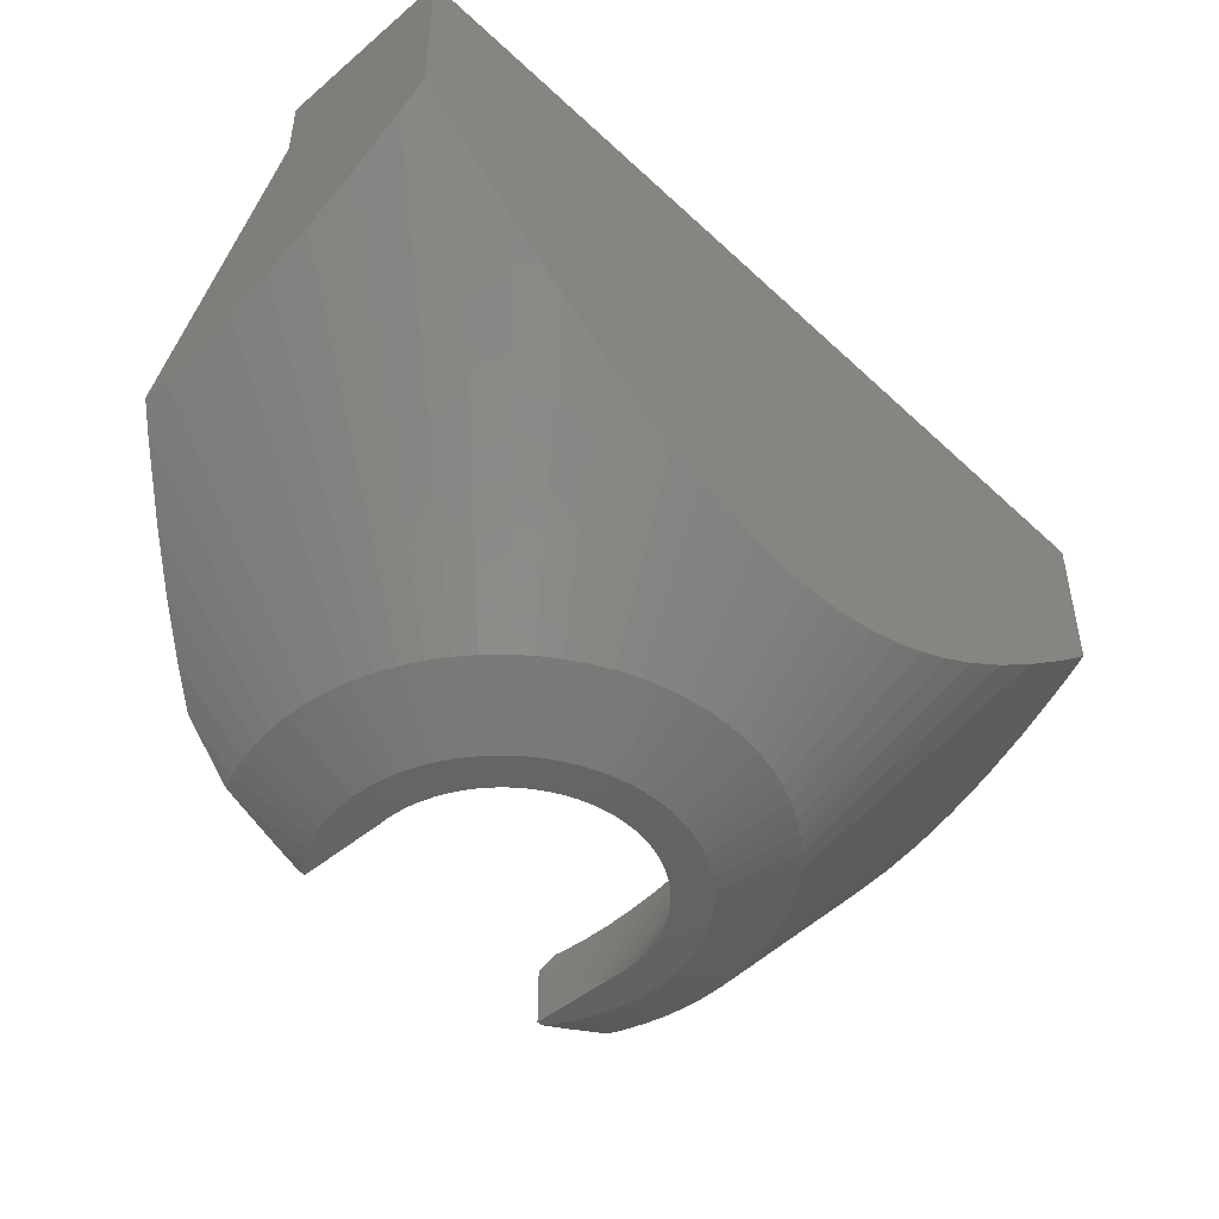
<metadata>
{"format":"stl","ext":"stl","renderer":"f3d","projection":"perspective","resolution":1024,"background":"white","views":[{"elev":-47.0,"azim":133.6,"up":"+Z"}]}
</metadata>
<code>
# stl→obj: 419 verts, 834 faces
v 34.15 0 -24.12
v 19.92 1.743 -40
v 35.53 1.081 -22.52
v 20 0 -40
v -20 0 -40
v -32.5 -1.21 -25.92
v -34.15 0 -24.12
v -19.92 -1.743 -40
v 30.51 -2.669 -28.08
v 19.92 -1.743 -40
v 32.5 -1.21 -25.92
v -1.743 19.92 -40
v 0 27.1 -32.03
v 0 20 -40
v -1.439 27.1 -31.96
v -35.53 1.081 -22.52
v -35.6 3.115 -22.34
v -19.92 1.743 -40
v -35.6 1.135 -22.44
v -14.14 14.14 -40
v -30.99 27.1 -16.22
v -27.1 27.1 -19.44
v 30.99 27.1 -16.22
v 14.14 14.14 -40
v 27.1 27.1 -19.44
v 35.6 3.115 -22.34
v 35.6 5.198 -22.04
v 21.03 -8 -37.18
v 18.79 -6.84 -40
v 21.98 -8 -36.2
v -18.79 6.84 -40
v -35.6 12.96 -19.93
v -35.6 15.56 -18.81
v -17.32 10 -40
v -35.6 17.6 -17.85
v -35.6 20.55 -16.32
v 1.743 19.92 -40
v 1.439 27.1 -31.96
v 2.371 27.1 -31.92
v 3.325 27.1 -31.78
v 35.6 15.56 -18.81
v 18.13 8.452 -40
v 35.6 16.6 -18.37
v 18.79 6.84 -40
v 35.6 1.135 -22.44
v 28.95 -3.733 -29.66
v 27.35 -4.823 -31.28
v 19.7 -3.473 -40
v 24.58 -6.586 -33.89
v 26.24 -5.529 -32.32
v 19.32 -5.176 -40
v -21.03 -8 -37.18
v -21.98 -8 -36.2
v -18.79 -6.84 -40
v -35.6 5.198 -22.04
v -19.7 3.473 -40
v -35.6 6.277 -21.88
v -11.47 16.38 -40
v -17.49 27.1 -26.22
v -10 17.32 -40
v -18.98 27.1 -25.32
v -3.473 19.7 -40
v -3.325 27.1 -31.78
v -4.778 27.1 -31.57
v -35.6 8.466 -21.35
v -15.32 12.86 -40
v -32.3 27.1 -15.14
v 5.797 27.1 -31.32
v 3.473 19.7 -40
v 4.778 27.1 -31.57
v 12.86 15.32 -40
v 18.98 27.1 -25.32
v 20.38 27.1 -24.36
v 11.47 16.38 -40
v 35.6 25.81 -13.08
v 32.3 27.1 -15.14
v 35.6 27.1 -12.19
v 15.32 12.86 -40
v 35.6 12.96 -19.93
v 35.6 6.277 -21.88
v 19.7 3.473 -40
v 35.6 8.466 -21.35
v 18.31 -8 -40
v -28.95 -3.733 -29.66
v -30.51 -2.669 -28.08
v -22.68 -7.706 -35.55
v -22.18 -8 -35.99
v -6.84 18.79 -40
v -11.15 27.1 -29.53
v -9.864 27.1 -30.08
v -15.65 27.1 -27.33
v -12.86 15.32 -40
v -22.74 27.1 -22.75
v -20.38 27.1 -24.36
v -35.6 10.59 -20.73
v -35.6 23.99 -14.24
v -16.38 11.47 -40
v -35.6 24.93 -13.68
v -35.6 25.81 -13.08
v -35.6 27.1 -12.19
v -18.13 8.452 -40
v -35.6 16.6 -18.37
v 24.11 27.1 -21.71
v 10 17.32 -40
v 12.64 27.1 -28.89
v 14.06 27.1 -28.15
v 8.452 18.13 -40
v 11.15 27.1 -29.53
v 6.84 18.79 -40
v 9.864 27.1 -30.08
v 8.692 27.1 -30.48
v 35.6 20.55 -16.32
v 17.32 10 -40
v 35.6 23.99 -14.24
v 35.6 17.6 -17.85
v 35.6 10.59 -20.73
v 22.68 -7.706 -35.55
v 22.18 -8 -35.99
v -27.35 -4.823 -31.28
v -19.7 -3.473 -40
v -18.31 -8 -40
v -26.24 -5.529 -32.32
v -19.32 -5.176 -40
v -24.58 -6.586 -33.89
v -2.371 27.1 -31.92
v -24.11 27.1 -21.71
v -14.06 27.1 -28.15
v -12.64 27.1 -28.89
v -8.452 18.13 -40
v -35.6 9.539 -21.09
v -19.32 5.176 -40
v 22.74 27.1 -22.75
v 15.65 27.1 -27.33
v 17.49 27.1 -26.22
v 5.176 19.32 -40
v 7.261 27.1 -30.96
v 35.6 24.93 -13.68
v 16.38 11.47 -40
v 35.6 9.539 -21.09
v 19.32 5.176 -40
v -5.797 27.1 -31.32
v -5.176 19.32 -40
v -7.261 27.1 -30.96
v -8.692 27.1 -30.48
v 14 0 -43
v 13.95 1.22 -43
v -13.79 -2.431 -43
v -13.95 -1.22 -43
v 17.16 -8 -40.54
v 12.69 -5.917 -43
v 3.623 13.52 -43
v -11.47 8.03 -43
v -10.72 8.999 -43
v 8.03 11.47 -43
v 7 12.12 -43
v 13.52 -3.623 -43
v 13.79 -2.431 -43
v 10.72 8.999 -43
v 9.899 9.899 -43
v -8.999 10.72 -43
v 13.16 -4.788 -43
v 13.95 -1.22 -43
v 15.05 -8 -41.47
v -12.69 -5.917 -43
v -13.16 -4.788 -43
v 4.788 13.16 -43
v 13.79 2.431 -43
v -14 0 -43
v -13.95 1.22 -43
v -5.917 12.69 -43
v -13.52 -3.623 -43
v -15.05 -8 -41.47
v -17.16 -8 -40.54
v -13.86 -8 -42
v -12.12 -7 -43
v -11.49 -8 -43
v -1.22 13.95 -43
v 0 14 -43
v -13.52 3.623 -43
v -13.16 4.788 -43
v -12.69 5.917 -43
v -4.788 13.16 -43
v 13.86 -8 -42
v 12.12 -7 -43
v 11.49 -8 -43
v 2.431 13.79 -43
v 5.917 12.69 -43
v 8.999 10.72 -43
v 11.47 8.03 -43
v 12.69 5.917 -43
v 13.52 3.623 -43
v -12.12 7 -43
v -11 -0.6377 -43
v -11 -8 -43
v -11.03 0 -43
v -11.03 -0.003539 -43
v -13.79 2.431 -43
v 11 -0.6377 -43
v 11.03 -0.003539 -43
v 11.03 0 -43
v 11.03 0.003539 -43
v 11 -8 -43
v 10.99 0.9611 -43
v 10.99 0.9647 -43
v 10.86 1.915 -43
v 10.65 2.851 -43
v 10.65 2.854 -43
v 10.65 2.858 -43
v 13.16 4.788 -43
v 10.36 3.772 -43
v 9.996 4.657 -43
v 9.995 4.661 -43
v 9.993 4.664 -43
v 12.12 7 -43
v 9.55 5.514 -43
v 9.035 6.322 -43
v 9.033 6.325 -43
v 9.031 6.328 -43
v 8.448 7.089 -43
v 7.8 7.795 -43
v 7.798 7.798 -43
v 7.795 7.8 -43
v 7.089 8.448 -43
v 6.328 9.031 -43
v 6.325 9.033 -43
v 5.517 9.548 -43
v 5.514 9.55 -43
v 4.664 9.993 -43
v 4.661 9.995 -43
v 4.657 9.996 -43
v 3.772 10.36 -43
v 2.858 10.65 -43
v 2.854 10.65 -43
v 2.851 10.65 -43
v 1.915 10.86 -43
v 1.22 13.95 -43
v 0.9647 10.99 -43
v 0.9611 10.99 -43
v 0.003539 11.03 -43
v 0 11.03 -43
v -0.003539 11.03 -43
v -0.9611 10.99 -43
v -0.9647 10.99 -43
v -1.915 10.86 -43
v -2.431 13.79 -43
v -2.851 10.65 -43
v -3.623 13.52 -43
v -2.854 10.65 -43
v -2.858 10.65 -43
v -3.772 10.36 -43
v -4.657 9.996 -43
v -4.661 9.995 -43
v -4.664 9.993 -43
v -5.514 9.55 -43
v -7 12.12 -43
v -6.322 9.035 -43
v -8.03 11.47 -43
v -6.325 9.033 -43
v -6.328 9.031 -43
v -7.089 8.448 -43
v -7.795 7.8 -43
v -9.899 9.899 -43
v -7.798 7.798 -43
v -7.8 7.795 -43
v -8.448 7.089 -43
v -9.031 6.328 -43
v -9.033 6.325 -43
v -9.548 5.517 -43
v -9.55 5.514 -43
v -9.993 4.664 -43
v -9.995 4.661 -43
v -9.996 4.657 -43
v -10.36 3.772 -43
v -10.65 2.858 -43
v -10.65 2.854 -43
v -10.65 2.851 -43
v -10.86 1.915 -43
v -10.99 0.9647 -43
v -10.99 0.9611 -43
v -11.03 0.003539 -43
v -35.6 12.9 -5
v -35.6 27.1 0
v -35.6 12.9 0
v 35.6 12.9 0
v 35.6 27.1 0
v 35.6 12.9 -5
v 21.54 0 -24.12
v 22.71 1.496 -21.91
v 23.12 2.023 -21.13
v -16.26 12.9 -25.5
v -18.42 12.9 -22.41
v 11 -5.129 -41.01
v 15.08 -6.282 -33.44
v 11 -4.978 -41.11
v 14.47 -6.748 -34.13
v 20.48 -1.212 -25.92
v 18.55 -3.271 -28.97
v 11 -0.9678 -42.97
v 11 -1.94 -42.75
v 19.08 -2.726 -28.17
v 3.779 12.9 -38.65
v 4.695 12.9 -38.15
v -5.585 12.9 -37.54
v -6.015 12.9 -37.24
v 16.41 -5.216 -31.86
v 11 -2.947 -42.35
v 11 -3.001 -42.32
v 17.14 -4.593 -30.93
v 11 -2.898 -42.37
v 17.95 -3.839 -29.82
v 15.78 -5.745 -32.64
v 11 -4.004 -41.78
v 11 -0.9624 -42.97
v 20.02 -1.751 -26.72
v 11.43 -8 -37.76
v 11 -7.354 -39.02
v 11 -7.702 -38.69
v 12.23 -8 -36.54
v 11 -8 -38.36
v -19.08 -2.726 -28.17
v -11 -0.9624 -42.97
v -20.02 -1.751 -26.72
v -11 -0.9678 -42.97
v -18.55 -3.271 -28.97
v -11 -1.94 -42.75
v -15.78 -5.745 -32.64
v -11 -3.001 -42.32
v -16.41 -5.216 -31.86
v -11 -4.004 -41.78
v -15.08 -6.282 -33.44
v -11 -5.129 -41.01
v -11 -4.978 -41.11
v -14.47 -6.748 -34.13
v -13.91 -7.137 -34.71
v -11 -6.351 -39.99
v -11 -5.3 -40.87
v -13.2 -7.623 -35.43
v 25.03 4.799 -17.01
v 26.46 7.089 -13.61
v -15.37 12.9 -26.76
v -9.033 12.9 -34.52
v -9.846 12.9 -33.63
v -10.82 12.9 -32.56
v -11.74 12.9 -31.45
v -3.155 12.9 -38.94
v -3.457 12.9 -38.82
v 11 -5.3 -40.87
v 13.91 -7.137 -34.71
v -11 -2.947 -42.35
v -17.14 -4.593 -30.93
v -11 -2.898 -42.37
v -17.95 -3.839 -29.82
v -0.2428 12.9 -39.62
v -1.129 12.9 -39.55
v 24.43 3.892 -18.36
v 24.76 4.366 -17.65
v 28.05 9.988 -9.318
v 1.129 12.9 -39.55
v 1.382 12.9 -39.49
v 9.033 12.9 -34.52
v 9.846 12.9 -33.63
v 10.82 12.9 -32.56
v 11.74 12.9 -31.45
v -19.25 12.9 -21.17
v -24.76 4.366 -17.65
v -25.03 4.799 -17.01
v -20.48 -1.212 -25.92
v -21.54 0 -24.12
v -6.5 12.9 -36.84
v -8.353 12.9 -35.18
v -14.4 12.9 -28.05
v -3.779 12.9 -38.65
v -1.382 12.9 -39.49
v -2.275 12.9 -39.28
v 11 -6.351 -39.99
v 13.2 -7.623 -35.43
v 12.59 -8 -35.99
v -11.43 -8 -37.76
v -11 -6.622 -39.73
v -12.71 -7.926 -35.88
v -12.59 -8 -35.99
v -11 -7.702 -38.69
v 28.2 10.26 -8.907
v 16.26 12.9 -25.5
v 18.42 12.9 -22.41
v 23.03 12.9 -15.38
v 27.66 12.9 -7.988
v 2.275 12.9 -39.28
v 3.155 12.9 -38.94
v 3.457 12.9 -38.82
v 0 12.9 -39.64
v 0.2428 12.9 -39.62
v 5.585 12.9 -37.54
v 6.015 12.9 -37.24
v 6.5 12.9 -36.84
v 8.069 12.9 -35.45
v -28.2 10.26 -8.907
v -28.32 10.51 -8.542
v -22.71 1.496 -21.91
v -23.12 2.023 -21.13
v -12.9 12.9 -30.04
v -4.695 12.9 -38.15
v -11 -8 -38.36
v 21.56 12.9 -17.67
v 22.34 12.9 -16.47
v 12.9 12.9 -30.04
v -23.03 12.9 -15.38
v -27.66 12.9 -7.988
v -29.46 12.9 -5
v -22.34 12.9 -16.47
v -26.46 7.089 -13.61
v -28.05 9.988 -9.318
v -24.43 3.892 -18.36
v -7.448 12.9 -36.05
v 28.32 10.51 -8.542
v 29.46 12.9 -5
v 14.4 12.9 -28.05
v 7.448 12.9 -36.05
v 15.37 12.9 -26.76
f 1 2 3
f 2 1 4
f 5 6 7
f 6 5 8
f 9 10 11
f 12 13 14
f 13 12 15
f 16 17 18
f 17 16 19
f 20 21 22
f 23 24 25
f 26 2 27
f 28 29 30
f 31 32 33
f 34 35 36
f 37 38 39
f 40 37 39
f 41 42 43
f 42 41 44
f 3 26 45
f 26 3 2
f 46 10 9
f 47 10 46
f 10 47 48
f 49 48 50
f 48 49 51
f 50 48 47
f 52 53 54
f 18 17 55
f 56 55 57
f 55 56 18
f 58 59 60
f 59 58 61
f 62 63 12
f 63 62 64
f 56 57 65
f 66 21 20
f 21 66 67
f 68 69 70
f 69 40 70
f 40 69 37
f 71 72 73
f 72 71 74
f 75 76 77
f 76 75 78
f 78 23 76
f 23 78 24
f 79 44 41
f 80 81 82
f 27 81 80
f 81 27 2
f 11 4 1
f 4 11 10
f 28 83 29
f 84 85 8
f 85 6 8
f 53 86 54
f 86 53 87
f 88 89 90
f 60 59 91
f 92 93 94
f 7 18 5
f 18 7 16
f 31 95 32
f 96 97 34
f 97 96 98
f 99 67 66
f 67 99 100
f 34 36 96
f 101 33 102
f 33 101 31
f 102 34 101
f 34 102 35
f 25 24 103
f 104 105 106
f 105 104 107
f 37 13 38
f 13 37 14
f 108 109 110
f 110 109 111
f 112 113 114
f 115 113 112
f 116 44 79
f 30 117 118
f 117 30 29
f 117 51 49
f 51 117 29
f 119 8 120
f 8 119 84
f 121 52 54
f 122 119 120
f 86 123 54
f 123 86 124
f 12 63 125
f 12 125 15
f 20 93 92
f 93 20 126
f 20 22 126
f 60 91 127
f 60 128 129
f 128 60 127
f 31 130 95
f 130 31 131
f 131 65 130
f 65 131 56
f 98 66 97
f 66 98 99
f 24 132 103
f 132 24 71
f 132 71 73
f 133 104 106
f 134 104 133
f 135 68 136
f 68 135 69
f 113 43 42
f 43 113 115
f 78 137 138
f 137 78 75
f 138 114 113
f 114 138 137
f 139 44 116
f 44 139 140
f 82 140 139
f 140 82 81
f 124 120 123
f 120 124 122
f 129 89 88
f 89 129 128
f 62 141 64
f 92 61 58
f 61 92 94
f 74 134 72
f 134 74 104
f 107 108 105
f 108 107 109
f 142 141 62
f 141 142 143
f 88 143 142
f 143 88 144
f 88 90 144
f 109 136 111
f 136 109 135
f 4 145 2
f 145 146 2
f 147 8 148
f 149 29 83
f 29 149 150
f 151 69 135
f 152 97 153
f 154 155 104
f 10 145 4
f 48 156 157
f 158 159 24
f 160 20 92
f 29 156 51
f 51 156 48
f 29 161 156
f 29 150 161
f 10 157 162
f 48 157 10
f 163 150 149
f 120 8 147
f 164 54 165
f 166 151 109
f 146 167 2
f 168 18 169
f 170 60 129
f 10 162 145
f 171 120 147
f 172 173 164
f 54 173 121
f 173 54 164
f 165 54 171
f 174 164 175
f 164 174 172
f 176 174 175
f 177 12 178
f 74 154 104
f 2 167 81
f 153 97 66
f 152 34 97
f 179 31 180
f 181 101 34
f 170 88 182
f 153 66 20
f 183 150 163
f 150 183 184
f 183 185 184
f 54 123 171
f 123 120 171
f 178 12 14
f 37 178 14
f 186 37 69
f 151 186 69
f 104 187 107
f 155 187 104
f 71 188 74
f 138 158 78
f 189 158 138
f 44 190 42
f 167 191 81
f 192 34 152
f 180 31 181
f 181 31 101
f 164 193 194
f 165 193 164
f 171 193 165
f 175 194 176
f 164 194 175
f 195 192 152
f 147 193 171
f 195 181 192
f 148 193 147
f 195 180 181
f 168 193 148
f 195 179 180
f 193 168 196
f 195 197 179
f 196 168 195
f 195 169 197
f 195 168 169
f 198 145 162
f 198 162 157
f 145 198 199
f 198 157 156
f 145 199 200
f 198 156 161
f 201 145 200
f 198 161 150
f 145 201 146
f 202 150 184
f 203 146 201
f 202 184 185
f 146 204 167
f 167 205 191
f 205 167 204
f 150 202 198
f 204 146 203
f 206 191 205
f 207 191 206
f 208 191 207
f 191 208 209
f 210 209 208
f 209 210 190
f 211 190 210
f 212 190 211
f 213 190 212
f 190 213 214
f 215 214 213
f 214 215 189
f 216 189 215
f 217 189 216
f 218 189 217
f 189 218 158
f 219 158 218
f 158 219 159
f 220 159 219
f 221 159 220
f 222 159 221
f 159 222 188
f 223 188 222
f 188 223 154
f 224 154 223
f 225 154 224
f 154 225 155
f 226 155 225
f 227 155 226
f 155 227 187
f 228 187 227
f 229 187 228
f 230 187 229
f 187 230 166
f 231 166 230
f 231 151 166
f 232 151 231
f 233 151 232
f 234 151 233
f 234 186 151
f 235 186 234
f 235 236 186
f 237 236 235
f 238 236 237
f 239 236 238
f 178 239 240
f 239 178 236
f 241 178 240
f 242 178 241
f 177 242 243
f 242 177 178
f 244 177 243
f 244 245 177
f 246 245 244
f 247 246 248
f 247 248 249
f 246 247 245
f 250 247 249
f 182 250 251
f 170 251 252
f 170 252 253
f 250 182 247
f 170 253 254
f 251 170 182
f 255 254 256
f 257 256 258
f 257 258 259
f 254 255 170
f 257 259 260
f 160 260 261
f 262 261 263
f 262 263 264
f 256 257 255
f 262 264 265
f 260 160 257
f 153 265 266
f 152 266 267
f 152 267 268
f 152 268 269
f 261 262 160
f 152 269 270
f 152 270 271
f 152 271 272
f 152 272 273
f 152 273 274
f 152 274 275
f 152 275 276
f 265 153 262
f 152 276 277
f 152 277 278
f 152 278 279
f 152 279 280
f 152 280 195
f 266 152 153
f 169 18 197
f 148 8 168
f 179 56 131
f 170 129 88
f 245 247 62
f 160 58 257
f 160 92 58
f 257 58 60
f 255 60 170
f 153 20 262
f 262 20 160
f 109 151 135
f 186 236 37
f 187 166 109
f 107 187 109
f 188 154 74
f 159 188 24
f 24 188 71
f 113 189 138
f 190 214 113
f 42 190 113
f 140 191 44
f 81 191 140
f 181 34 192
f 8 5 168
f 168 5 18
f 197 18 56
f 197 56 179
f 179 131 31
f 257 60 255
f 236 178 37
f 78 158 24
f 214 189 113
f 191 209 44
f 182 88 247
f 247 142 62
f 247 88 142
f 245 62 12
f 177 245 12
f 209 190 44
f 95 281 32
f 130 281 95
f 65 281 130
f 57 281 65
f 55 281 57
f 17 281 55
f 281 17 19
f 99 282 100
f 281 99 98
f 281 98 96
f 281 96 36
f 281 36 35
f 281 35 102
f 281 102 33
f 281 33 32
f 99 281 282
f 282 281 283
f 282 284 285
f 284 282 283
f 285 75 77
f 286 75 285
f 75 286 137
f 137 286 114
f 114 286 112
f 112 286 115
f 115 286 43
f 43 286 41
f 286 285 284
f 41 286 79
f 286 116 79
f 286 139 116
f 286 82 139
f 286 80 82
f 286 27 80
f 286 26 27
f 26 286 45
f 76 285 77
f 23 285 76
f 25 285 23
f 282 67 100
f 103 285 25
f 282 21 67
f 132 285 103
f 282 22 21
f 73 285 132
f 282 126 22
f 285 73 282
f 282 93 126
f 94 282 73
f 282 94 93
f 72 94 73
f 72 61 94
f 134 61 72
f 134 59 61
f 133 59 134
f 133 91 59
f 106 91 133
f 106 127 91
f 108 106 105
f 106 108 127
f 89 127 108
f 127 89 128
f 111 108 110
f 108 111 89
f 144 89 111
f 89 144 90
f 68 111 136
f 111 68 144
f 141 144 68
f 144 141 143
f 40 68 70
f 68 40 141
f 63 141 40
f 141 63 64
f 38 40 39
f 40 38 63
f 15 63 38
f 63 15 125
f 15 38 13
f 287 201 200
f 201 287 288
f 203 288 289
f 288 203 201
f 267 290 291
f 290 267 266
f 292 293 294
f 293 292 295
f 296 200 199
f 200 296 287
f 297 298 299
f 298 297 300
f 231 301 232
f 301 231 302
f 252 303 304
f 303 252 251
f 305 306 307
f 306 305 308
f 308 309 306
f 309 308 310
f 311 307 312
f 307 311 305
f 293 312 294
f 312 293 311
f 313 199 198
f 314 199 313
f 199 314 296
f 300 313 298
f 313 300 314
f 315 316 317
f 316 315 318
f 315 317 319
f 320 321 322
f 321 320 323
f 324 323 320
f 323 324 325
f 326 327 328
f 327 326 329
f 330 331 332
f 331 330 333
f 334 335 336
f 335 334 337
f 207 338 339
f 338 207 206
f 266 340 290
f 340 266 265
f 259 341 342
f 341 259 258
f 261 343 344
f 343 261 260
f 248 345 346
f 345 248 246
f 310 299 309
f 299 310 297
f 347 295 292
f 295 347 348
f 328 349 350
f 349 328 327
f 350 351 352
f 351 350 349
f 333 336 331
f 336 333 334
f 242 353 354
f 353 242 241
f 204 289 355
f 289 204 203
f 205 355 356
f 355 205 204
f 208 339 357
f 339 208 207
f 237 358 238
f 358 237 359
f 224 360 225
f 360 224 361
f 222 362 223
f 362 222 363
f 268 291 364
f 291 268 267
f 365 276 366
f 276 365 277
f 196 321 193
f 322 196 367
f 196 322 321
f 367 195 368
f 195 367 196
f 253 304 369
f 304 253 252
f 258 370 341
f 370 258 256
f 265 371 340
f 371 265 264
f 249 346 372
f 346 249 248
f 243 354 373
f 354 243 242
f 246 374 345
f 374 246 244
f 375 348 347
f 348 375 376
f 316 376 375
f 318 376 316
f 376 318 377
f 352 325 324
f 325 352 351
f 330 329 326
f 329 330 332
f 378 379 380
f 378 380 381
f 379 378 382
f 210 357 383
f 357 210 208
f 217 384 218
f 384 217 385
f 212 386 213
f 386 212 387
f 234 388 235
f 388 234 389
f 235 359 237
f 359 235 388
f 233 389 234
f 389 233 390
f 232 390 233
f 390 232 301
f 241 391 353
f 391 241 240
f 239 391 240
f 391 239 392
f 230 302 231
f 302 230 393
f 228 394 229
f 394 228 395
f 225 396 226
f 396 225 360
f 397 272 398
f 272 397 273
f 399 279 400
f 279 399 280
f 368 280 399
f 280 368 195
f 260 342 343
f 342 260 259
f 264 401 371
f 401 264 263
f 263 344 401
f 344 263 261
f 251 402 303
f 402 251 250
f 250 372 402
f 372 250 249
f 244 373 374
f 373 244 243
f 403 382 378
f 337 379 335
f 379 337 380
f 206 356 338
f 356 206 205
f 215 404 216
f 404 215 405
f 216 385 217
f 385 216 404
f 221 363 222
f 363 221 406
f 238 392 239
f 392 238 358
f 229 393 230
f 393 229 394
f 223 361 224
f 361 223 362
f 271 407 408
f 407 271 270
f 398 408 409
f 398 271 408
f 271 398 272
f 270 410 407
f 410 270 269
f 269 364 410
f 364 269 268
f 366 275 411
f 275 366 276
f 411 274 412
f 274 411 275
f 400 278 413
f 278 400 279
f 413 277 365
f 277 413 278
f 256 414 370
f 414 256 254
f 254 369 414
f 369 254 253
f 387 415 416
f 212 415 387
f 415 212 211
f 211 383 415
f 383 211 210
f 220 406 221
f 406 220 417
f 226 418 227
f 418 226 396
f 412 273 397
f 273 412 274
f 213 405 215
f 405 213 386
f 219 417 220
f 417 219 419
f 218 419 219
f 419 218 384
f 227 395 228
f 395 227 418
f 408 416 409
f 408 387 416
f 408 386 387
f 407 386 408
f 407 405 386
f 410 405 407
f 410 404 405
f 364 404 410
f 385 364 291
f 364 385 404
f 290 385 291
f 290 384 385
f 340 384 290
f 340 419 384
f 371 419 340
f 371 417 419
f 401 417 371
f 401 406 417
f 344 406 401
f 344 363 406
f 343 363 344
f 343 362 363
f 342 362 343
f 342 361 362
f 341 361 342
f 341 360 361
f 370 360 341
f 370 396 360
f 414 396 370
f 414 418 396
f 369 418 414
f 369 395 418
f 303 369 304
f 369 303 395
f 393 395 303
f 395 393 394
f 402 393 303
f 402 302 393
f 372 302 402
f 372 301 302
f 345 372 346
f 372 345 301
f 389 301 345
f 301 389 390
f 373 345 374
f 345 373 389
f 359 389 373
f 389 359 388
f 353 373 354
f 373 353 359
f 392 359 353
f 359 392 358
f 392 353 391
f 409 283 281
f 283 409 284
f 416 284 409
f 284 416 286
f 281 398 409
f 281 397 398
f 281 412 397
f 19 412 281
f 412 19 411
f 411 19 366
f 16 366 19
f 7 366 16
f 366 7 365
f 365 7 413
f 6 413 7
f 413 6 400
f 85 400 6
f 400 85 399
f 399 85 368
f 84 368 85
f 368 84 367
f 119 367 84
f 367 119 322
f 122 322 119
f 322 122 320
f 124 320 122
f 320 124 324
f 324 124 352
f 86 352 124
f 352 86 350
f 87 350 86
f 350 87 328
f 328 87 326
f 326 87 330
f 330 87 333
f 333 87 334
f 334 87 337
f 337 87 380
f 380 87 381
f 415 286 416
f 383 286 415
f 357 286 383
f 45 357 339
f 45 339 338
f 1 338 356
f 1 356 355
f 11 355 289
f 9 289 288
f 357 45 286
f 338 3 45
f 9 288 287
f 338 1 3
f 355 11 1
f 46 287 296
f 47 296 314
f 289 9 11
f 50 314 300
f 49 300 297
f 287 46 9
f 49 297 310
f 117 310 308
f 296 47 46
f 118 308 305
f 314 50 47
f 118 305 311
f 118 311 293
f 300 49 50
f 118 293 295
f 118 295 348
f 118 348 376
f 310 117 49
f 118 376 377
f 308 118 117
f 53 381 87
f 52 381 53
f 121 381 52
f 173 381 121
f 172 381 173
f 381 172 378
f 174 378 172
f 378 174 403
f 176 403 174
f 403 176 194
f 377 30 118
f 149 377 318
f 377 28 30
f 163 318 315
f 183 315 319
f 377 83 28
f 377 149 83
f 318 163 149
f 315 183 163
f 185 319 202
f 319 185 183
f 194 351 349
f 194 327 329
f 194 336 335
f 194 379 382
f 321 194 193
f 323 194 321
f 325 194 323
f 351 194 325
f 327 194 349
f 332 194 329
f 331 194 332
f 336 194 331
f 379 194 335
f 194 382 403
f 202 309 299
f 202 307 306
f 202 347 292
f 202 313 198
f 202 298 313
f 202 299 298
f 309 202 306
f 307 202 312
f 202 294 312
f 202 292 294
f 347 202 375
f 202 316 375
f 202 317 316
f 317 202 319

</code>
